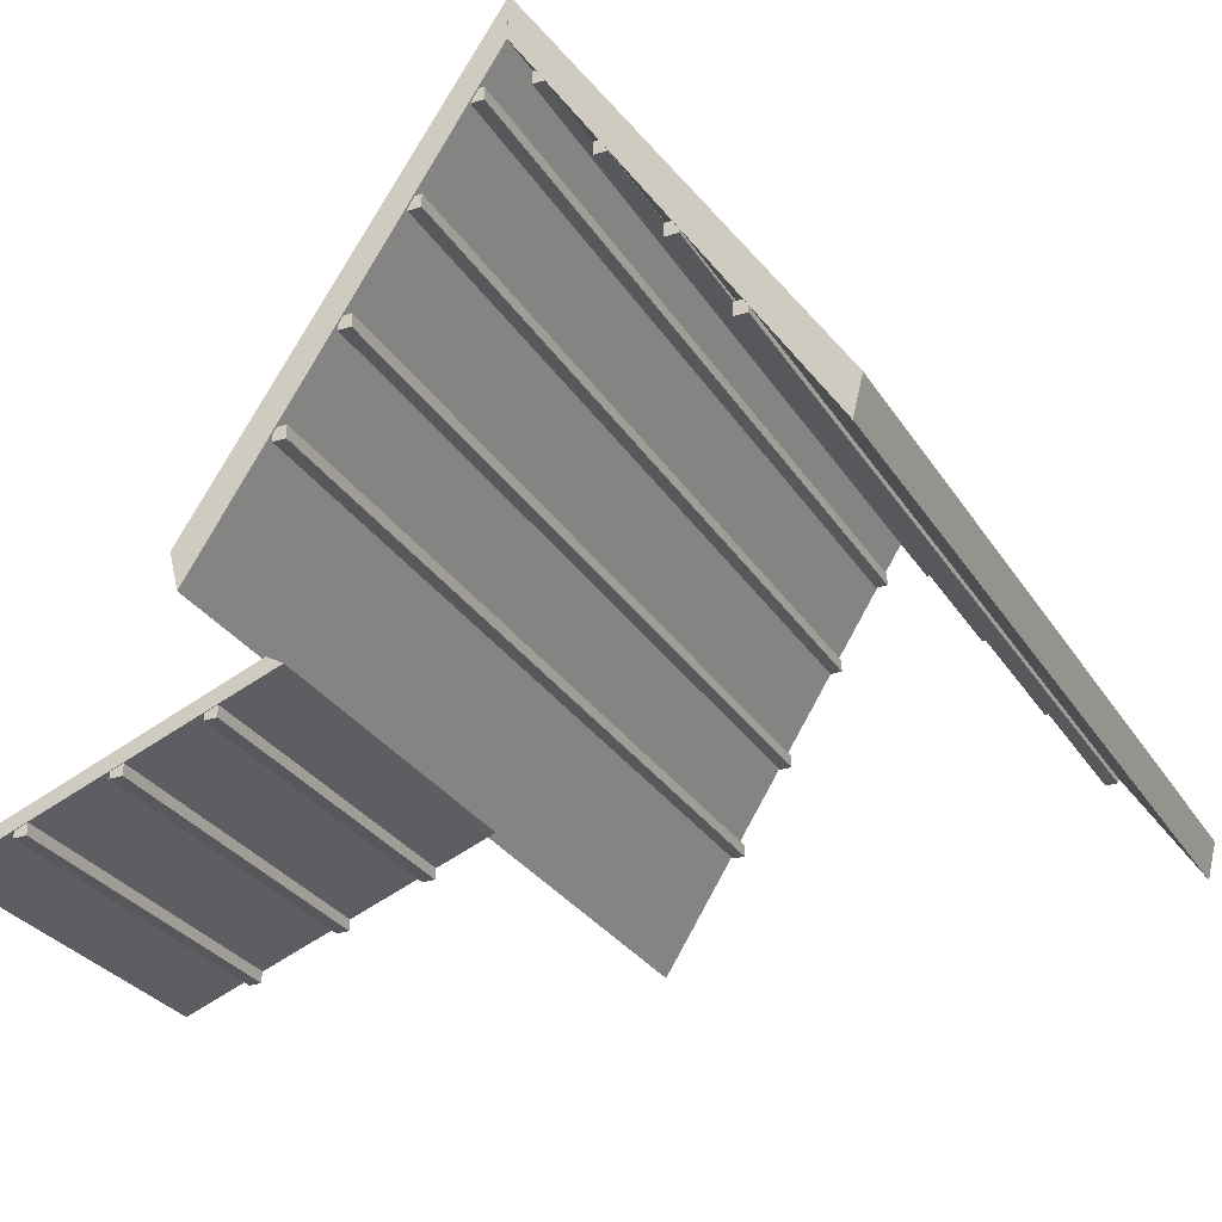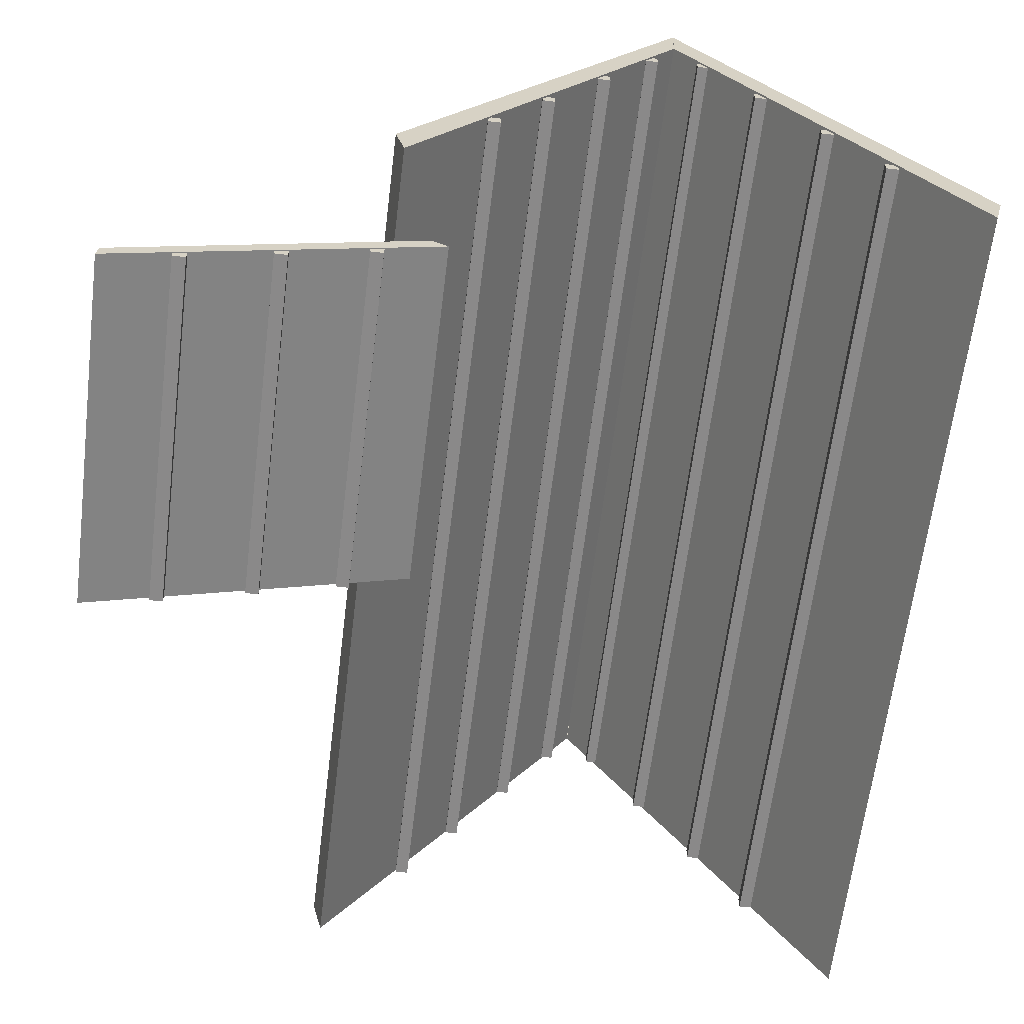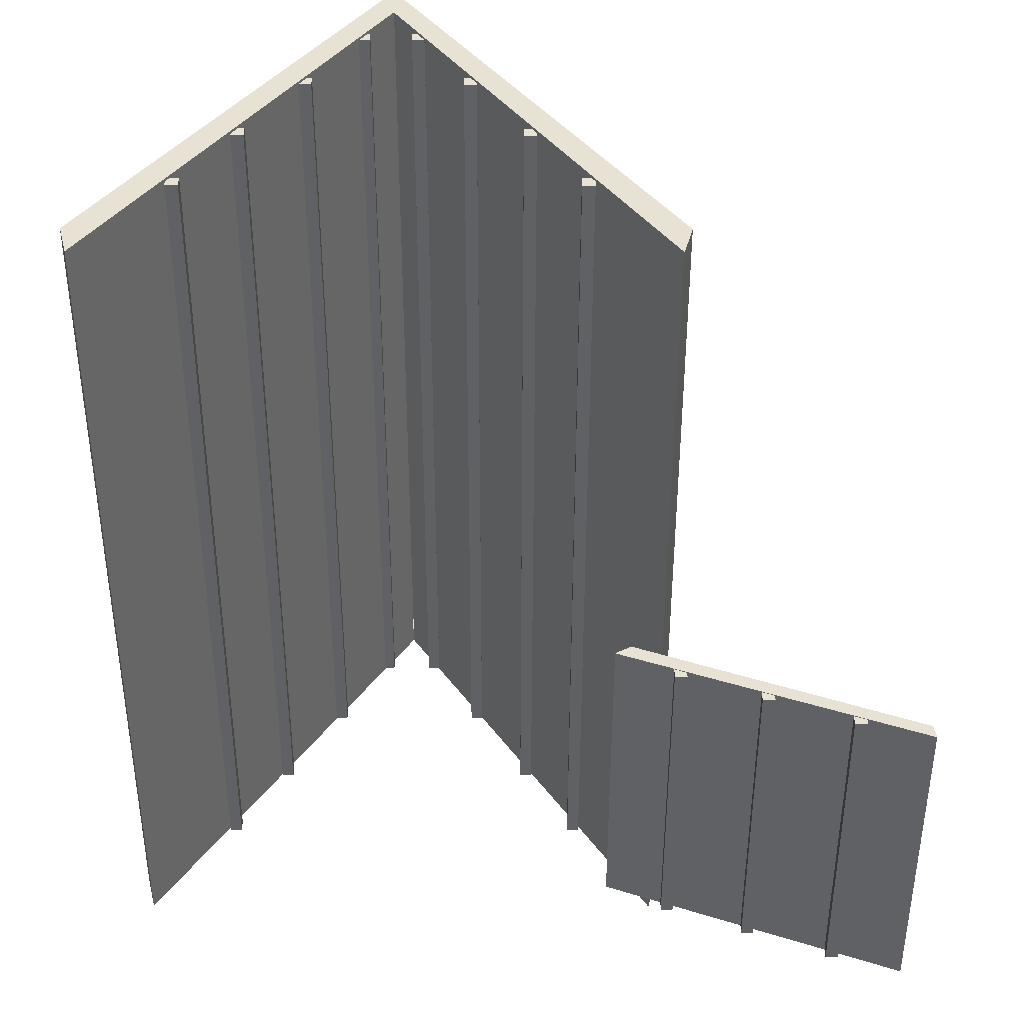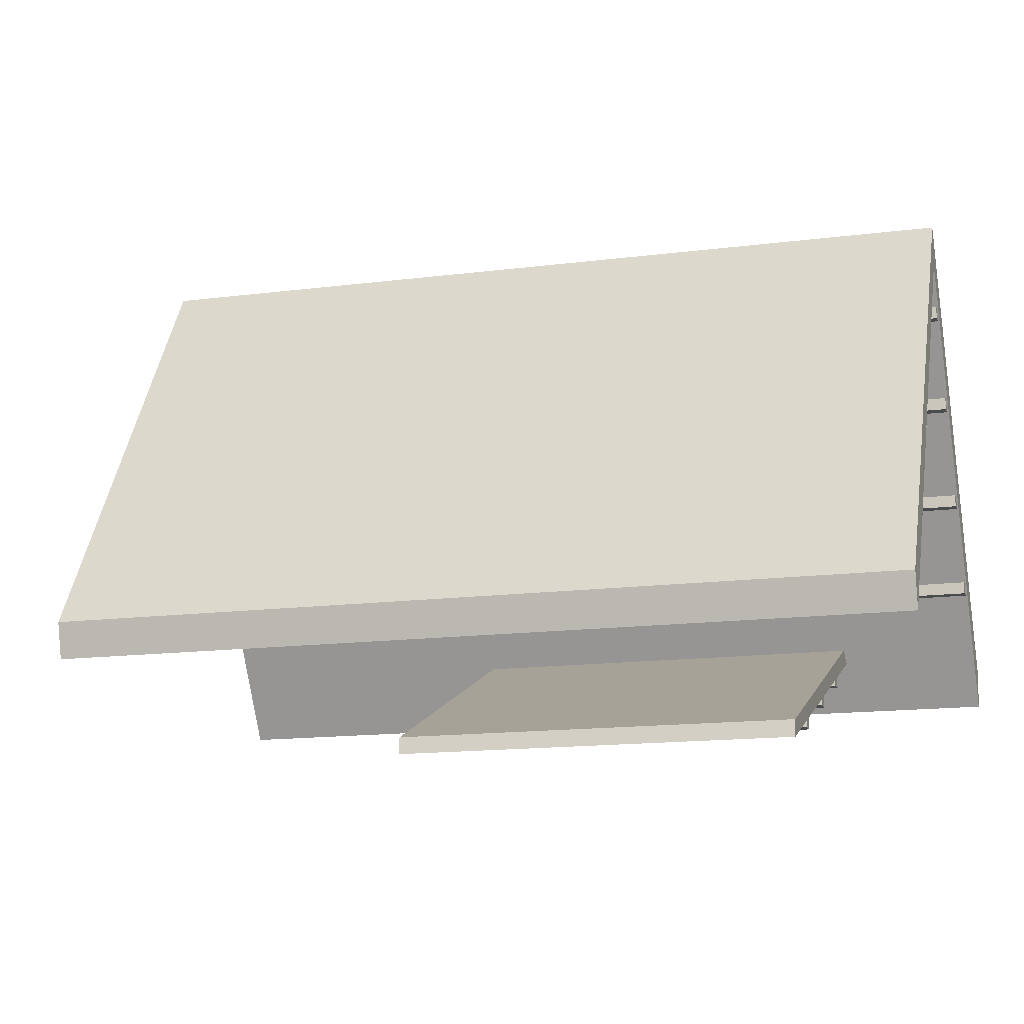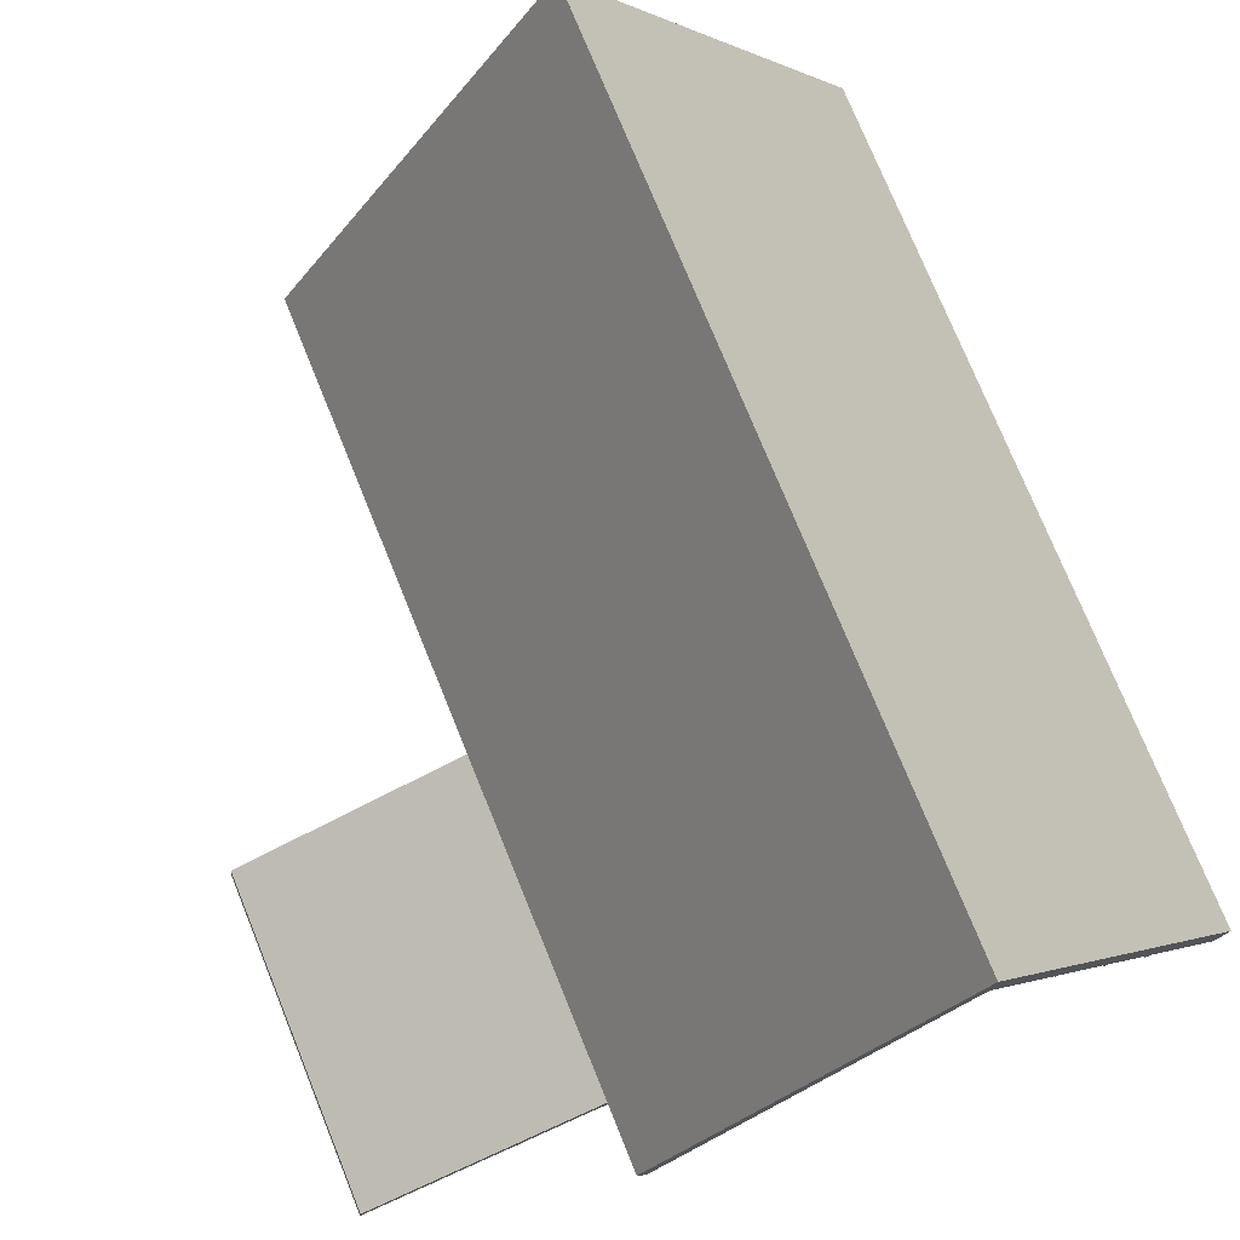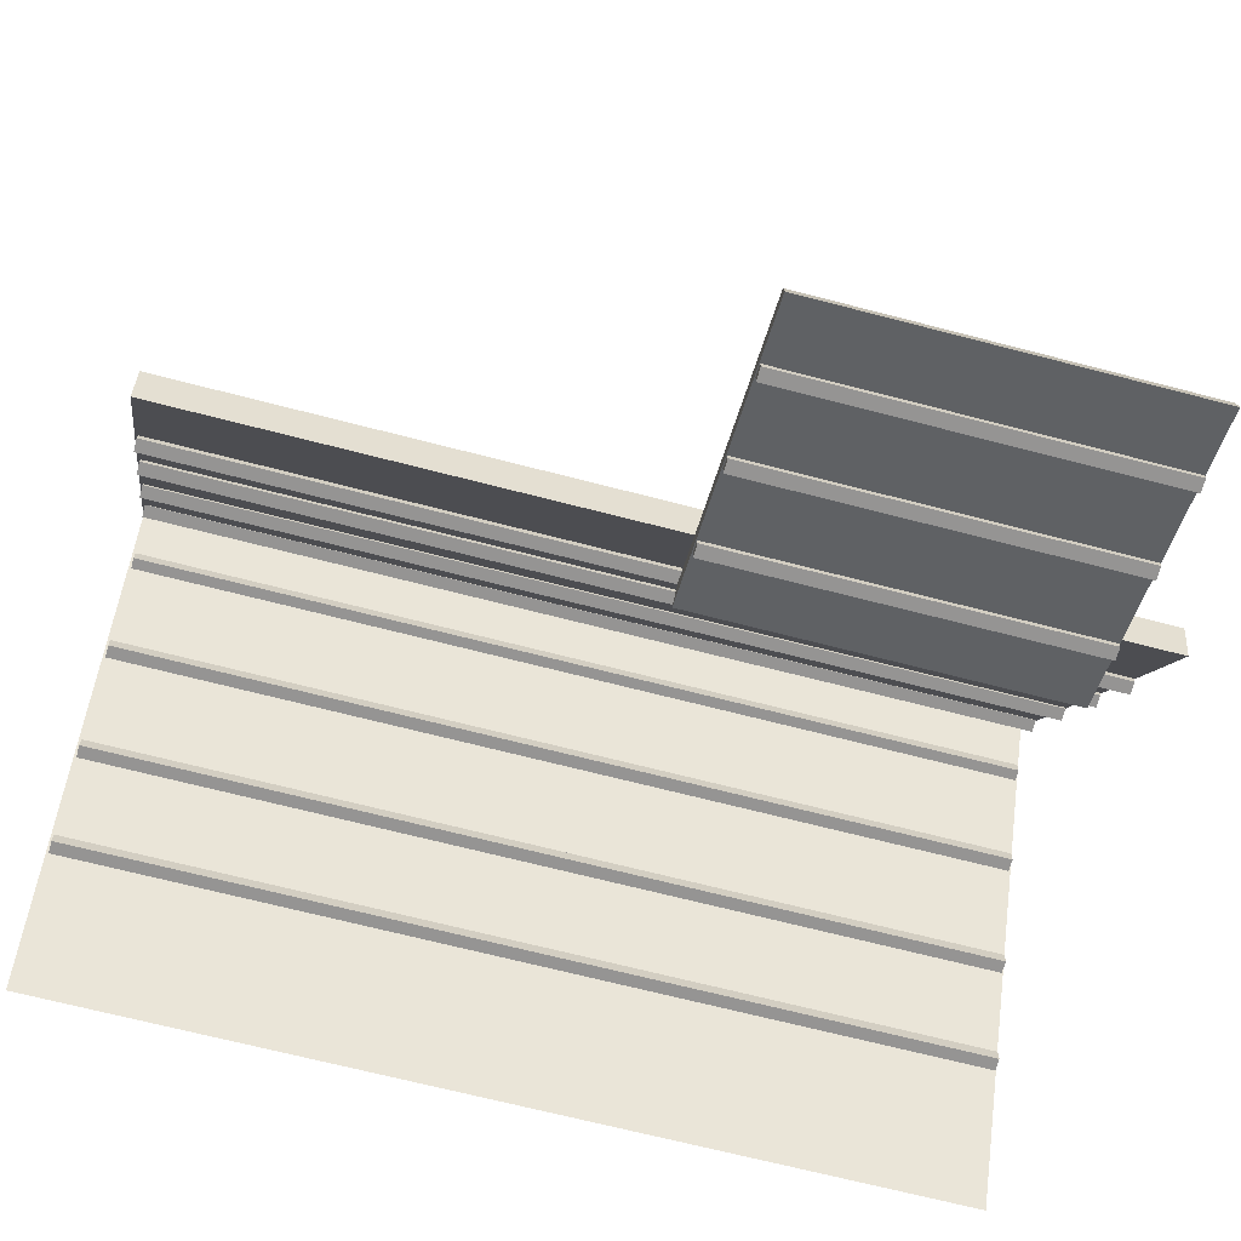
<metadata>
{"format":"obj","ext":"obj","renderer":"f3d","projection":"perspective","resolution":1024,"background":"white","views":[{"elev":-28.8,"azim":-154.0,"up":"+Y"},{"elev":-63.3,"azim":173.0,"up":"+Y"},{"elev":-50.0,"azim":-0.1,"up":"+Y"},{"elev":-14.2,"azim":106.1,"up":"+Y"},{"elev":75.2,"azim":157.9,"up":"+Y"},{"elev":-67.2,"azim":75.3,"up":"+Y"}]}
</metadata>
<code>
v 470.3 1326 1096
v 470.3 1294 1096
v 501.9 1326 1096
v 501.9 1294 1096
v 501.9 1326 -1096
v 501.9 1294 -1096
v 470.3 1326 -1096
v 470.3 1294 -1096
v -470.3 1326 1096
v -470.3 1294 1096
v -501.9 1326 1096
v -501.9 1294 1096
v -501.9 1326 -1096
v -501.9 1294 -1096
v -470.3 1326 -1096
v -470.3 1294 -1096
v 335.6 1545 1096
v 335.6 1513 1096
v 367.2 1545 1096
v 367.2 1513 1096
v 367.2 1545 -1096
v 367.2 1513 -1096
v 335.6 1545 -1096
v 335.6 1513 -1096
v -335.6 1545 1096
v -335.6 1513 1096
v -367.2 1545 1096
v -367.2 1513 1096
v -367.2 1545 -1096
v -367.2 1513 -1096
v -335.6 1545 -1096
v -335.6 1513 -1096
v 188.2 1784 1096
v 188.2 1753 1096
v 219.8 1784 1096
v 219.8 1753 1096
v 219.8 1784 -1096
v 219.8 1753 -1096
v 188.2 1784 -1096
v 188.2 1753 -1096
v 53.54 2003 1096
v 53.54 1972 1096
v 85.13 2003 1096
v 85.13 1972 1096
v 85.13 2003 -1096
v 85.13 1972 -1096
v 53.54 2003 -1096
v 53.54 1972 -1096
v -188.2 1784 1096
v -188.2 1753 1096
v -219.8 1784 1096
v -219.8 1753 1096
v -219.8 1784 -1096
v -219.8 1753 -1096
v -188.2 1784 -1096
v -188.2 1753 -1096
v -53.54 2003 1096
v -53.54 1972 1096
v -85.13 2003 1096
v -85.13 1972 1096
v -85.13 2003 -1096
v -85.13 1972 -1096
v -53.54 2003 -1096
v -53.54 1972 -1096
v 712.3 861.9 -39.83
v 712.3 830.4 -39.83
v 743.9 861.9 -39.83
v 743.9 830.4 -39.83
v 743.9 861.9 -907.7
v 743.9 830.4 -907.7
v 712.3 861.9 -907.7
v 712.3 830.4 -907.7
v 923.7 781.2 -39.83
v 923.7 749.6 -39.83
v 955.2 781.2 -39.83
v 955.2 749.6 -39.83
v 955.2 781.2 -907.7
v 955.2 749.6 -907.7
v 923.7 781.2 -907.7
v 923.7 749.6 -907.7
v 1141 697.6 -39.83
v 1141 666 -39.83
v 1173 697.6 -39.83
v 1173 666 -39.83
v 1173 697.6 -907.7
v 1173 666 -907.7
v 1141 697.6 -907.7
v 1141 666 -907.7
v 0.019 2214 1103
v 3.451 2103 1103
v 716.6 1102 1103
v 693.3 1009 1103
v 716.6 1102 -1100
v 693.3 1009 -1100
v 0.019 2214 -1100
v 3.451 2103 -1100
v -0.019 2214 1103
v 2.534 2103 1103
v -716.6 1102 1103
v -693.3 1009 1103
v -716.6 1102 -1100
v -693.3 1009 -1100
v -0.019 2214 -1100
v 2.534 2103 -1100
v 608.5 938.6 -37.63
v 566.8 914 -37.63
v 1330 658.3 -37.63
v 1334 620.4 -37.63
v 1330 658.3 -909.7
v 1334 620.4 -909.7
v 608.5 938.6 -909.7
v 566.8 914 -909.7
f 1 4 3
f 4 1 2
f 3 6 5
f 6 3 4
f 5 8 7
f 8 5 6
f 7 2 1
f 2 7 8
f 7 3 5
f 3 7 1
f 2 6 4
f 6 2 8
f 9 12 10
f 12 9 11
f 11 14 12
f 14 11 13
f 13 16 14
f 16 13 15
f 15 10 16
f 10 15 9
f 15 11 9
f 11 15 13
f 10 14 16
f 14 10 12
f 17 20 19
f 20 17 18
f 19 22 21
f 22 19 20
f 21 24 23
f 24 21 22
f 23 18 17
f 18 23 24
f 23 19 21
f 19 23 17
f 18 22 20
f 22 18 24
f 25 28 26
f 28 25 27
f 27 30 28
f 30 27 29
f 29 32 30
f 32 29 31
f 31 26 32
f 26 31 25
f 31 27 25
f 27 31 29
f 26 30 32
f 30 26 28
f 33 36 35
f 36 33 34
f 35 38 37
f 38 35 36
f 37 40 39
f 40 37 38
f 39 34 33
f 34 39 40
f 39 35 37
f 35 39 33
f 34 38 36
f 38 34 40
f 41 44 43
f 44 41 42
f 43 46 45
f 46 43 44
f 45 48 47
f 48 45 46
f 47 42 41
f 42 47 48
f 47 43 45
f 43 47 41
f 42 46 44
f 46 42 48
f 49 52 50
f 52 49 51
f 51 54 52
f 54 51 53
f 53 56 54
f 56 53 55
f 55 50 56
f 50 55 49
f 55 51 49
f 51 55 53
f 50 54 56
f 54 50 52
f 57 60 58
f 60 57 59
f 59 62 60
f 62 59 61
f 61 64 62
f 64 61 63
f 63 58 64
f 58 63 57
f 63 59 57
f 59 63 61
f 58 62 64
f 62 58 60
f 65 68 67
f 68 65 66
f 67 70 69
f 70 67 68
f 69 72 71
f 72 69 70
f 71 66 65
f 66 71 72
f 71 67 69
f 67 71 65
f 66 70 68
f 70 66 72
f 73 76 75
f 76 73 74
f 75 78 77
f 78 75 76
f 77 80 79
f 80 77 78
f 79 74 73
f 74 79 80
f 79 75 77
f 75 79 73
f 74 78 76
f 78 74 80
f 81 84 83
f 84 81 82
f 83 86 85
f 86 83 84
f 85 88 87
f 88 85 86
f 87 82 81
f 82 87 88
f 87 83 85
f 83 87 81
f 82 86 84
f 86 82 88
f 89 92 91
f 92 89 90
f 91 94 93
f 94 91 92
f 93 96 95
f 96 93 94
f 95 91 93
f 91 95 89
f 90 94 92
f 94 90 96
f 97 100 98
f 100 97 99
f 99 102 100
f 102 99 101
f 101 104 102
f 104 101 103
f 103 99 97
f 99 103 101
f 98 102 104
f 102 98 100
f 105 108 107
f 108 105 106
f 107 110 109
f 110 107 108
f 109 112 111
f 112 109 110
f 111 107 109
f 107 111 105
f 106 110 108
f 110 106 112

</code>
